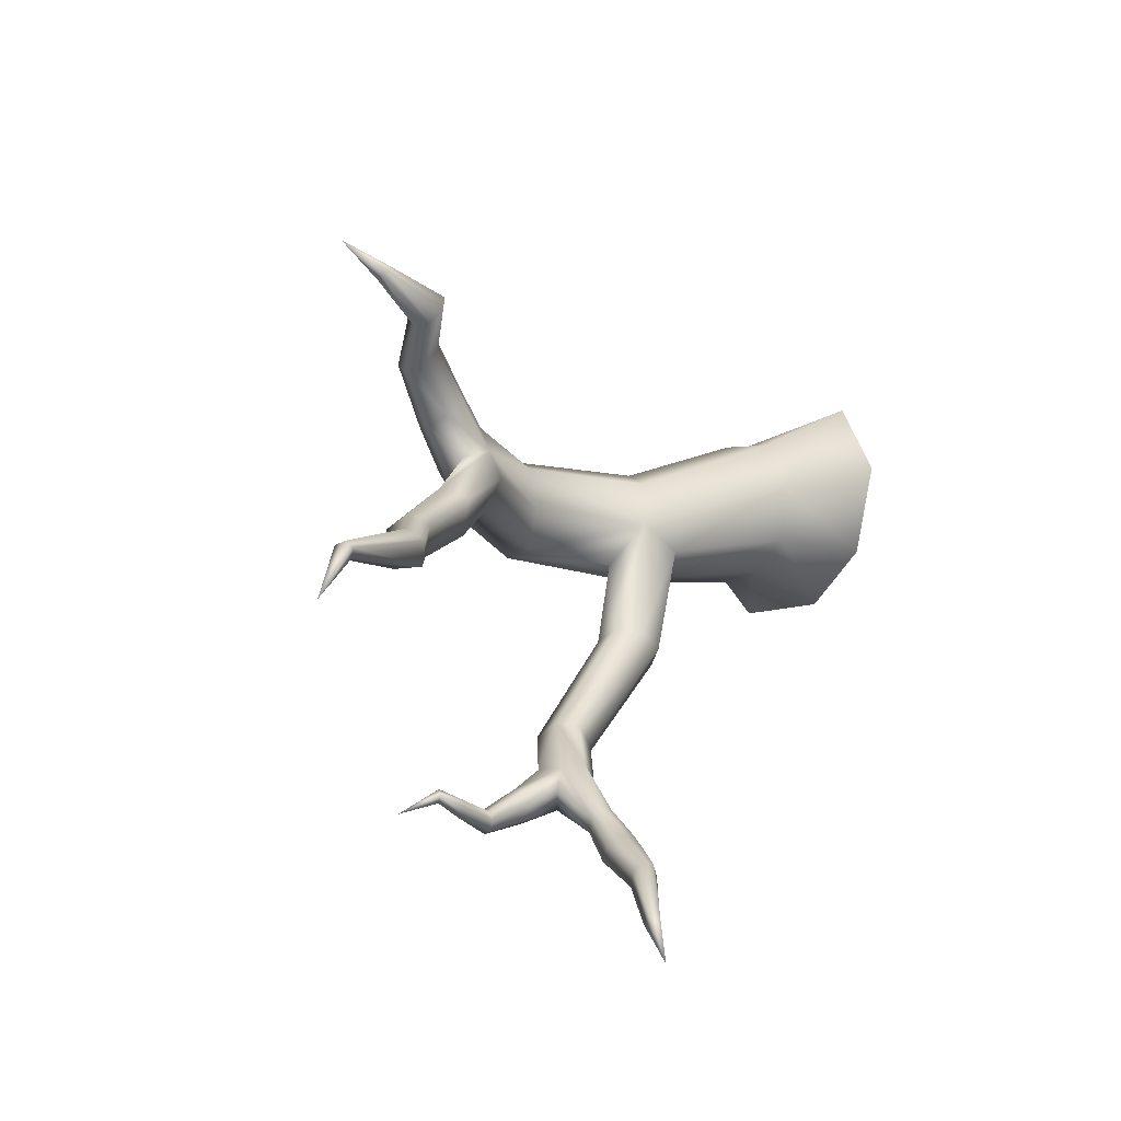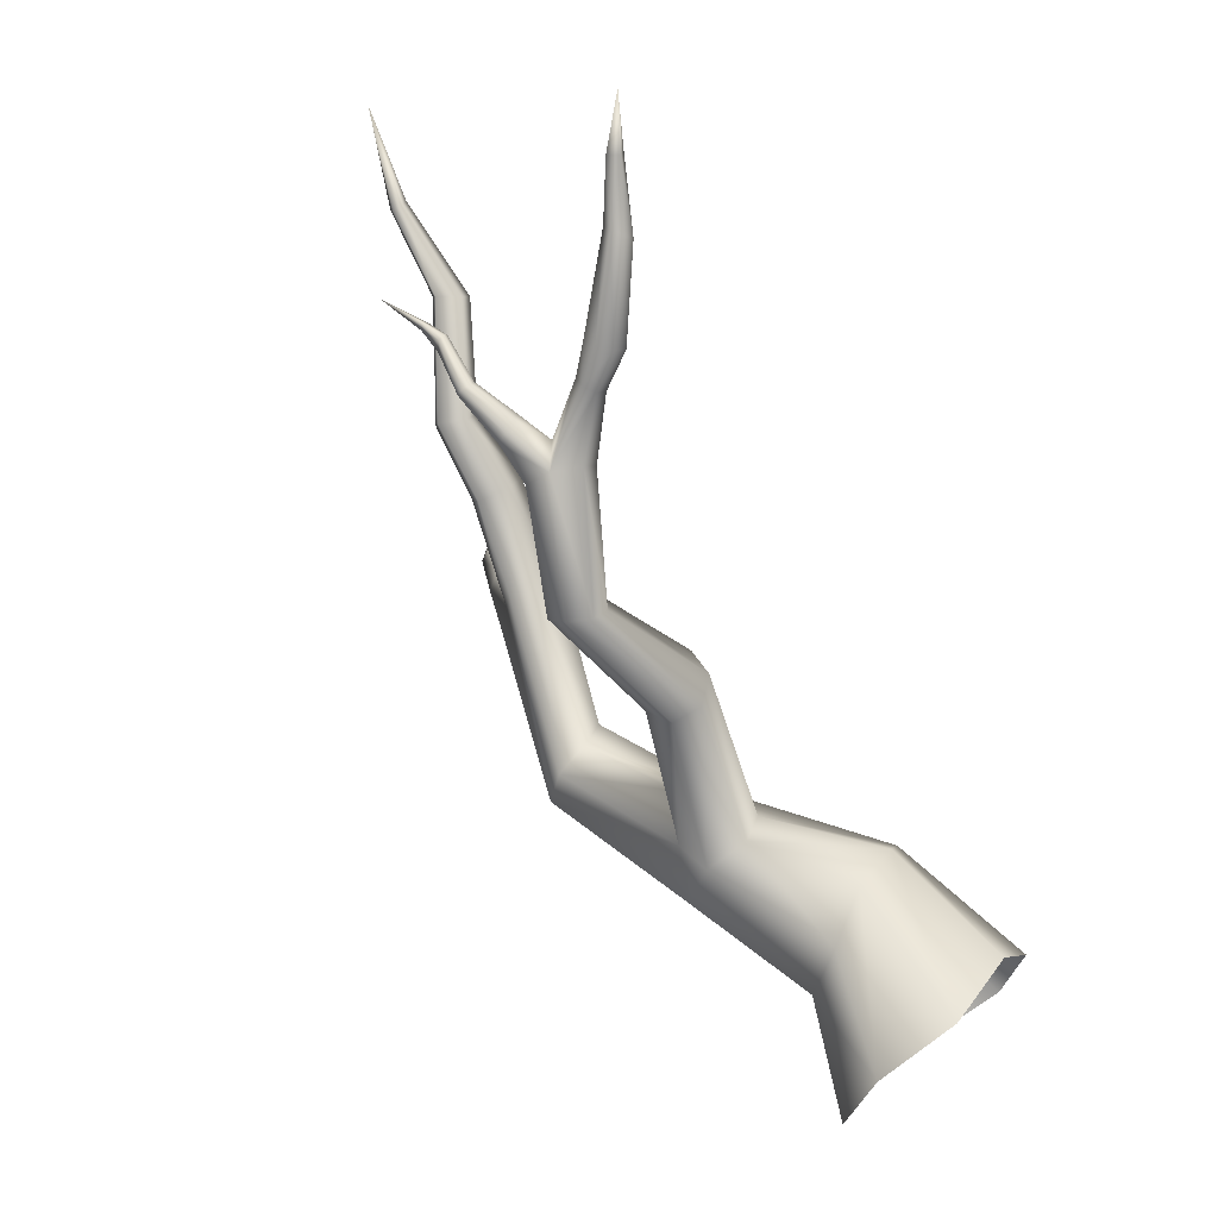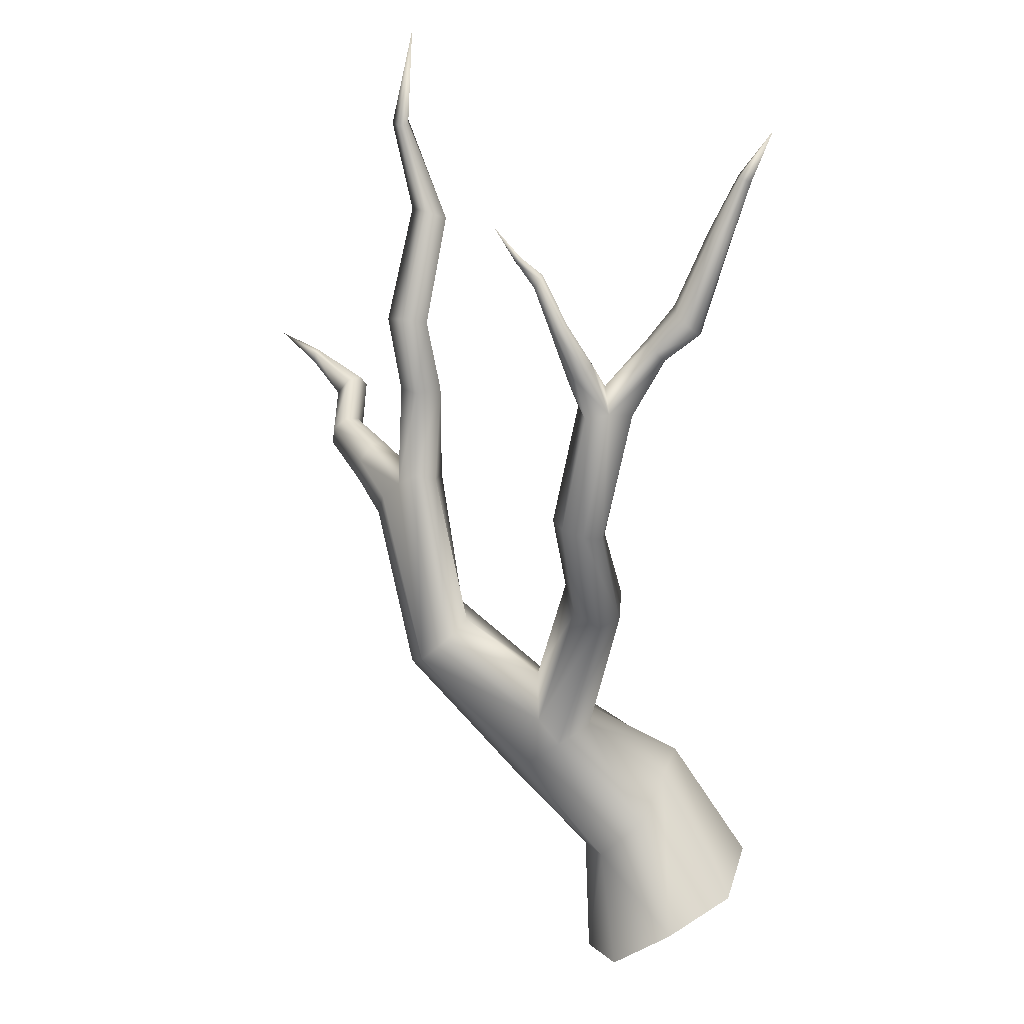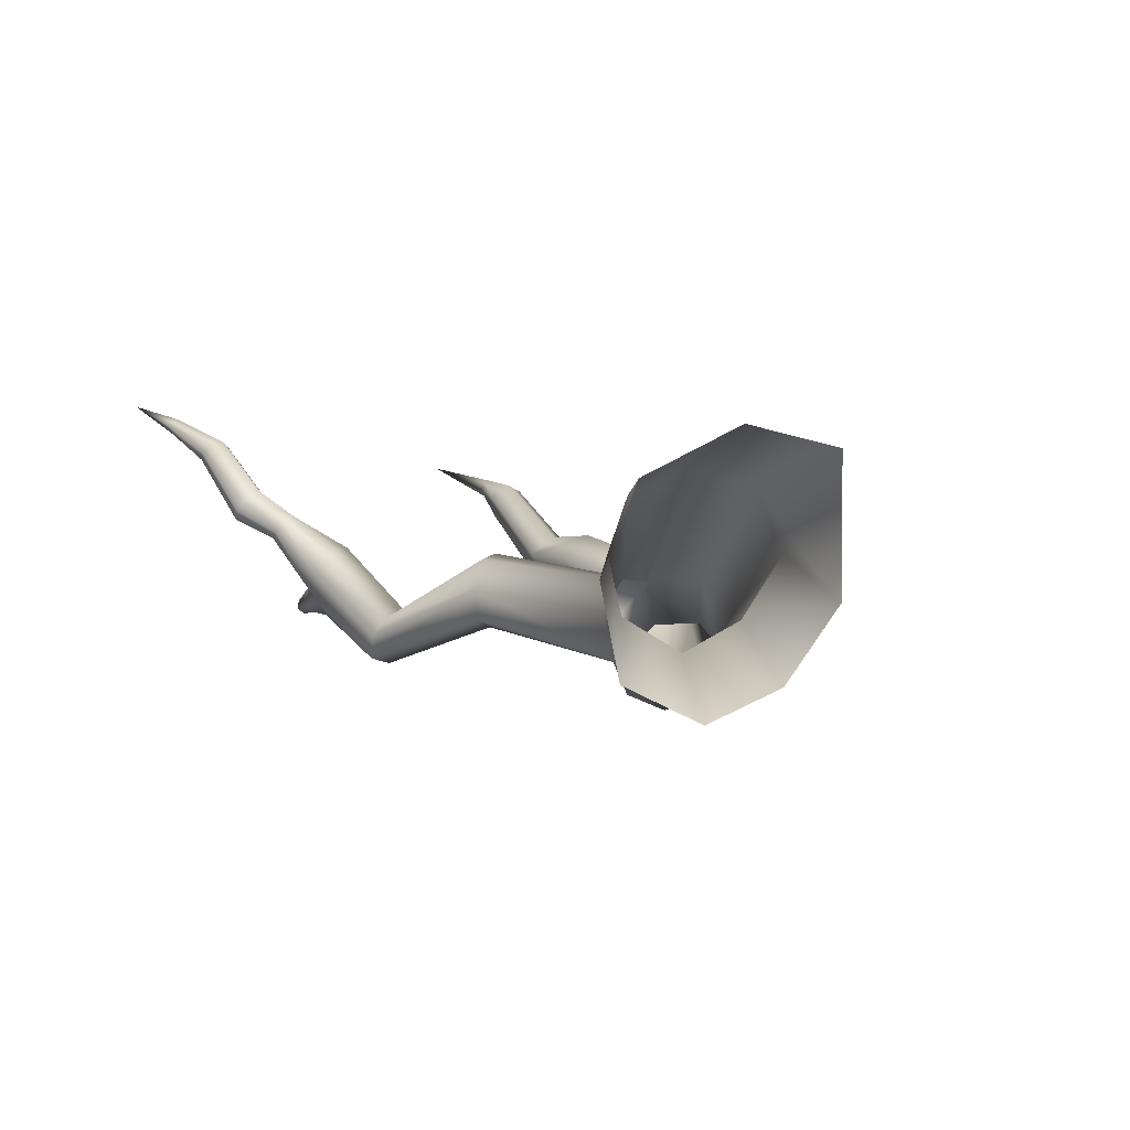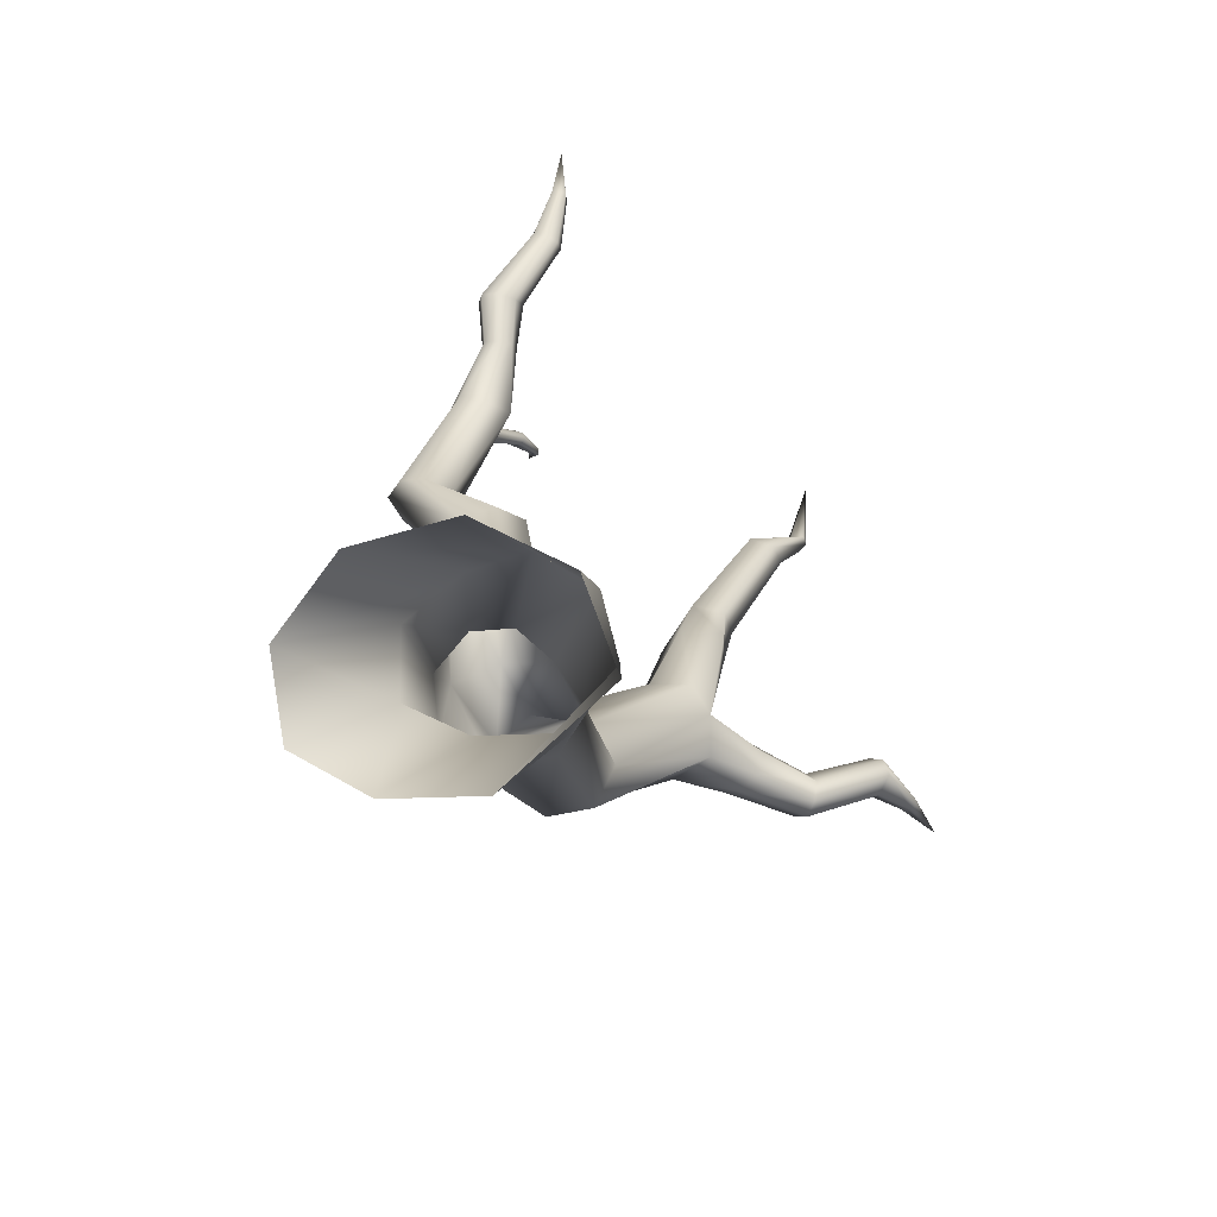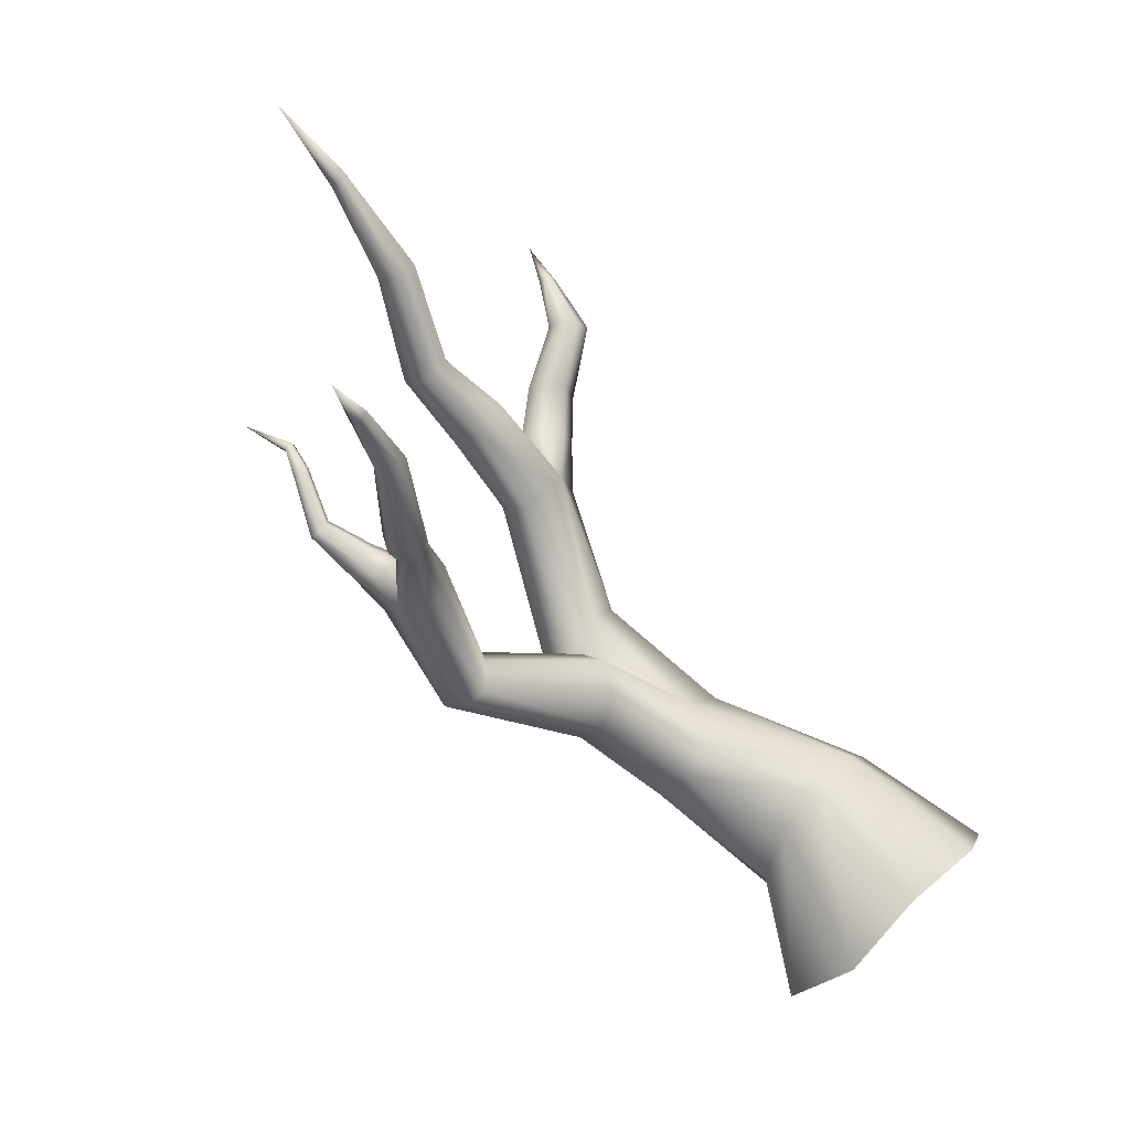
<metadata>
{"format":"obj","ext":"obj","renderer":"f3d","projection":"perspective","resolution":1024,"background":"white","views":[{"elev":71.0,"azim":-68.4,"up":"+Y"},{"elev":-25.0,"azim":-58.0,"up":"+Y"},{"elev":-22.0,"azim":-91.3,"up":"+Y"},{"elev":-50.5,"azim":31.5,"up":"+Y"},{"elev":27.2,"azim":51.2,"up":"+Z"},{"elev":13.7,"azim":-32.7,"up":"+Y"}]}
</metadata>
<code>
g fcbg_cityforestcrystal_003_tree_17
v 3.838 -2.975 1.961
v 2.766 -2.114 1.338
v 3.291 -3.664 1.055
v 2.762 -2.563 0.925
v 2.298 -3.112 0.8901
v 2.65 -4.205 0.9339
v 1.794 -3.383 1.037
v 2.033 -4.532 1.175
v 1.591 -4.332 1.75
v 1.814 -1.956 0.08999
v 1.635 -1.56 0.3179
v 1.6 -2.455 0.0562
v 1.212 -1.12 -0.9748
v 1.072 -0.7871 -0.7576
v 0.9341 -1.404 -1.083
v 0.8749 0.4156 -1.205
v 0.5963 0.6469 -0.9943
v 1.089 -2.549 0.1603
v 0.5283 -1.527 -0.9686
v 0.6033 0.225 -1.482
v 1.026 0.8397 -1.462
v 0.8785 1.021 -1.383
v 1.117 1.441 -1.717
v 0.9644 0.6858 -1.609
v 1.254 1.289 -1.794
v 1.396 2.045 -1.733
v 1.244 2.112 -1.684
v 1.318 2.497 -2.243
v 1.26 2.525 -2.231
v 1.274 2.787 -2.685
v 1.324 2.409 -2.272
v 1.365 1.965 -1.934
v 1.196 1.975 -2.012
v 1.223 1.244 -1.948
v 0.7397 0.6762 -1.714
v 1.217 2.397 -2.315
v 1.155 2.472 -2.294
v 1.186 2.524 -2.255
v 1.26 2.525 -2.231
v 1.006 2.056 -1.881
v 1.071 2.118 -1.749
v 1.244 2.112 -1.684
v 1.047 1.274 -2.047
v 0.3172 0.3029 -1.427
v 0.1632 0.3869 -1.253
v 0.5217 0.8188 -1.697
v 0.8444 1.364 -2.025
v 0.7626 1.439 -1.893
v 0.898 1.508 -1.761
v 1.117 1.441 -1.717
v 0.8785 1.021 -1.383
v 0.4755 1.005 -1.571
v 0.6344 1.095 -1.432
v 0.5963 0.6469 -0.9943
v 0.4145 0.7383 -1.186
v -0.2216 1.497 -1.138
v -0.4894 1.247 -1.222
v -0.9089 1.888 -1.367
v -0.7166 2.03 -1.202
v -1.369 3 -1.114
v -1.191 3.049 -0.9723
v -1.117 1.776 -1.199
v -0.6315 1.122 -1.052
v -1.002 1.795 -0.946
v -0.06926 0.3944 -1.065
v -1.792 3.811 -1.334
v -1.747 3.89 -1.251
v -2.478 4.532 -1.124
v -1.53 2.867 -0.9662
v -1.862 3.73 -1.251
v -1.84 3.771 -1.164
v -1.771 3.871 -1.167
v -1.747 3.89 -1.251
v -1.416 2.857 -0.748
v -1.214 2.978 -0.7918
v -1.191 3.049 -0.9723
v -0.7634 1.982 -0.991
v -0.7166 2.03 -1.202
v -0.2216 1.497 -1.138
v -0.2227 1.506 -0.8429
v 0.5963 0.6469 -0.9943
v -0.5074 1.245 -0.7942
v 0.3853 0.6097 -0.7771
v 0.06149 0.4085 -0.8403
v 0.6895 -0.7873 -0.5395
v 1.072 -0.7871 -0.7576
v 0.2659 -1.397 -0.7078
v 0.3524 -1.121 -0.4846
v 1.202 -1.503 0.4893
v 1.635 -1.56 0.3179
v 2.301 -1.927 1.708
v 2.766 -2.114 1.338
v 3.838 -2.975 1.961
v 3.247 -2.86 2.514
v 2.345 -3.161 2.685
v 0.6688 -1.634 0.2972
v 0.7031 -2.153 0.3052
v 0.8115 -2.397 0.5281
v 1.146 -1.842 0.8811
v 1.791 -2.154 1.892
v 1.817 -3.857 2.435
v 0.9438 -2.141 0.8669
v 1.454 -3.117 1.456
v 1.481 -2.556 1.716
v 0.6688 -1.634 0.2972
v 1.202 -1.503 0.4893
v -0.2581 -0.7114 0.7082
v -0.3689 -0.9774 0.5626
v -0.4329 -1.32 0.6493
v 0.7031 -2.153 0.3052
v -1.601 -0.7326 0.3822
v -1.431 -0.5554 0.5207
v -1.733 -0.893 0.4656
v -0.4014 -1.481 0.9044
v 0.8115 -2.397 0.5281
v -2.152 0.2949 0.622
v -2.097 0.466 0.8397
v -0.2979 -1.337 1.135
v 0.9438 -2.141 0.8669
v -1.783 -0.9976 0.6779
v -2.409 0.02691 0.6785
v -2.407 0.08325 0.9165
v -1.645 -0.9593 0.8776
v -0.201 -0.998 1.166
v 1.146 -1.842 0.8811
v -1.483 -0.8249 0.9142
v -0.1836 -0.7205 0.9759
v 1.202 -1.503 0.4893
v -0.2581 -0.7114 0.7082
v -1.431 -0.5554 0.5207
v -1.379 -0.5965 0.7575
v -2.263 0.1397 1.161
v -1.957 0.4633 1.011
v -2.097 0.466 0.8397
v -2.044 0.2409 1.156
v -2.42 0.8892 1.371
v -2.371 0.802 1.45
v -2.426 0.6819 1.491
v -2.543 0.6195 1.462
v -2.66 0.8641 1.833
v -2.534 0.8785 1.312
v -2.326 0.4388 0.886
v -2.578 1.001 1.763
v -2.63 0.778 1.318
v -2.407 0.08325 0.9165
v -2.634 0.6625 1.385
v -2.648 1.144 1.656
v -2.894 0.9635 1.566
v -2.903 0.8317 1.678
v -2.788 1.127 1.568
v -3.18 1.748 1.929
v -3.207 1.673 2.018
v -3.062 1.806 1.898
v -3.528 2.16 2.174
v -3.491 2.134 2.293
v -3.838 2.516 2.482
v -2.942 1.804 1.948
v -3.429 2.257 2.18
v -3.406 2.227 2.272
v -3.491 2.134 2.293
v -2.911 1.742 2.041
v -2.991 1.668 2.108
v -3.122 1.637 2.098
v -3.207 1.673 2.018
v -2.803 0.787 1.793
v -2.903 0.8317 1.678
v -2.634 0.6625 1.385
v -2.326 0.4388 0.886
v -2.679 0.5191 0.7317
v -2.566 0.6301 0.6982
v -2.967 0.7904 0.4821
v -2.887 0.8609 0.4628
v -2.963 1.355 0.2253
v -3.034 1.319 0.2338
v -2.984 1.545 0.009143
v -3.013 0.7431 0.4299
v -2.721 0.3877 0.675
v -3.053 1.499 0.01887
v -3.318 1.693 -0.2539
v -2.661 0.3354 0.5703
v -2.98 0.7239 0.3566
v -3.062 1.257 0.2074
v -3.011 1.451 -0.01786
v -2.544 0.4022 0.4971
v -2.992 1.19 0.1534
v -2.897 0.7501 0.3153
v -2.931 1.507 -0.0279
v -2.984 1.545 0.009143
v -2.458 0.5369 0.5106
v -2.818 0.8018 0.3334
v -2.902 1.279 0.1506
v -2.906 1.33 0.1904
v -2.963 1.355 0.2253
v -2.887 0.8609 0.4628
v -2.82 0.866 0.3966
v -2.469 0.638 0.6001
v -2.566 0.6301 0.6982
v -2.326 0.4388 0.886
g fcbg_cityforestcrystal_003_tree_17_0
f 3 2 1
f 2 3 4
f 4 3 5
f 6 5 3
f 6 7 5
f 7 6 8
f 9 7 8
f 10 2 4
f 2 10 11
f 12 4 5
f 7 12 5
f 4 12 10
f 13 11 10
f 11 13 14
f 12 15 10
f 10 15 13
f 13 16 14
f 15 16 13
f 17 14 16
f 12 7 18
f 18 15 12
f 15 18 19
f 16 15 20
f 19 20 15
f 21 17 16
f 17 21 22
f 21 23 22
f 16 24 21
f 20 24 16
f 23 21 25
f 24 25 21
f 25 26 23
f 23 26 27
f 28 27 26
f 29 27 28
f 30 29 28
f 26 31 28
f 31 30 28
f 25 32 26
f 31 26 32
f 32 33 31
f 34 32 25
f 24 34 25
f 33 32 34
f 24 20 35
f 35 34 24
f 30 31 36
f 33 36 31
f 30 36 37
f 33 37 36
f 38 30 37
f 39 30 38
f 37 40 38
f 40 37 33
f 38 41 39
f 41 38 40
f 42 39 41
f 43 33 34
f 34 35 43
f 44 35 20
f 19 44 20
f 19 45 44
f 45 46 44
f 35 44 46
f 46 43 35
f 33 43 47
f 33 47 40
f 43 46 47
f 48 41 40
f 40 47 48
f 49 42 41
f 41 48 49
f 42 49 50
f 49 51 50
f 52 47 46
f 47 52 48
f 45 52 46
f 51 49 53
f 48 53 49
f 53 48 52
f 53 54 51
f 52 55 53
f 54 53 55
f 52 45 55
f 56 54 55
f 45 56 55
f 56 45 57
f 57 58 56
f 59 56 58
f 58 60 59
f 59 60 61
f 57 62 58
f 60 58 62
f 45 63 57
f 62 57 63
f 63 64 62
f 63 45 65
f 19 65 45
f 66 61 60
f 61 66 67
f 66 68 67
f 60 62 69
f 64 69 62
f 66 60 70
f 68 66 70
f 69 70 60
f 68 70 71
f 70 69 71
f 72 68 71
f 73 68 72
f 74 71 69
f 74 72 71
f 69 64 74
f 75 73 72
f 72 74 75
f 64 75 74
f 73 75 76
f 77 76 75
f 75 64 77
f 76 77 78
f 77 79 78
f 79 77 80
f 64 80 77
f 80 81 79
f 80 64 82
f 64 63 82
f 65 82 63
f 81 80 83
f 83 80 82
f 84 82 65
f 83 82 84
f 85 81 83
f 85 83 84
f 86 81 85
f 65 87 84
f 65 19 87
f 84 88 85
f 84 87 88
f 89 86 85
f 89 85 88
f 86 89 90
f 89 91 90
f 90 91 92
f 91 93 92
f 93 91 94
f 91 95 94
f 89 88 96
f 87 96 88
f 87 97 96
f 19 97 87
f 19 18 97
f 97 18 98
f 91 89 99
f 18 7 98
f 95 91 100
f 91 99 100
f 100 101 95
f 102 100 99
f 98 7 103
f 98 103 102
f 7 9 103
f 101 100 104
f 100 102 104
f 102 103 104
f 104 9 101
f 9 104 103
f 107 106 105
f 107 105 108
f 108 105 109
f 110 109 105
f 111 107 108
f 107 111 112
f 109 113 108
f 108 113 111
f 110 114 109
f 114 113 109
f 115 114 110
f 111 116 112
f 113 116 111
f 117 112 116
f 115 118 114
f 118 115 119
f 113 114 120
f 118 120 114
f 116 113 121
f 120 121 113
f 120 122 121
f 122 120 123
f 120 118 123
f 119 124 118
f 124 119 125
f 123 118 126
f 124 126 118
f 125 127 124
f 127 125 128
f 127 128 129
f 130 127 129
f 131 124 127
f 127 130 131
f 124 131 126
f 132 123 126
f 123 132 122
f 130 133 131
f 133 130 134
f 135 126 131
f 132 126 135
f 131 133 135
f 134 136 133
f 133 137 135
f 133 136 137
f 135 138 132
f 135 137 138
f 132 138 139
f 139 122 132
f 137 140 138
f 140 139 138
f 136 134 141
f 141 134 142
f 136 143 137
f 140 137 143
f 141 142 144
f 145 144 142
f 144 145 146
f 141 147 136
f 143 136 147
f 146 148 144
f 146 149 148
f 144 150 141
f 147 141 150
f 150 144 148
f 149 151 148
f 151 149 152
f 148 153 150
f 153 148 151
f 154 151 152
f 154 153 151
f 152 155 154
f 156 154 155
f 150 157 147
f 157 150 153
f 158 153 154
f 156 158 154
f 158 157 153
f 158 156 159
f 159 157 158
f 156 160 159
f 161 147 157
f 159 161 157
f 161 143 147
f 161 159 162
f 162 143 161
f 162 159 160
f 162 140 143
f 162 160 163
f 163 140 162
f 163 160 164
f 163 165 140
f 164 165 163
f 165 164 166
f 139 140 165
f 167 165 166
f 165 167 139
f 122 139 167
f 169 122 168
f 169 168 170
f 170 171 169
f 171 170 172
f 173 171 172
f 171 173 174
f 175 174 173
f 176 169 171
f 174 176 171
f 122 169 177
f 169 176 177
f 174 175 178
f 175 179 178
f 180 122 177
f 122 180 121
f 181 177 176
f 177 181 180
f 176 174 182
f 178 182 174
f 176 182 181
f 179 183 178
f 182 178 183
f 184 121 180
f 121 184 116
f 181 182 185
f 182 183 185
f 186 180 181
f 180 186 184
f 181 185 186
f 179 187 183
f 187 179 188
f 116 184 189
f 189 117 116
f 184 186 190
f 186 185 190
f 184 190 189
f 185 183 191
f 187 191 183
f 191 190 185
f 192 187 188
f 187 192 191
f 188 193 192
f 194 192 193
f 190 191 195
f 192 195 191
f 195 189 190
f 192 194 195
f 189 195 196
f 194 196 195
f 117 189 196
f 196 194 197
f 197 117 196
f 117 197 198

</code>
